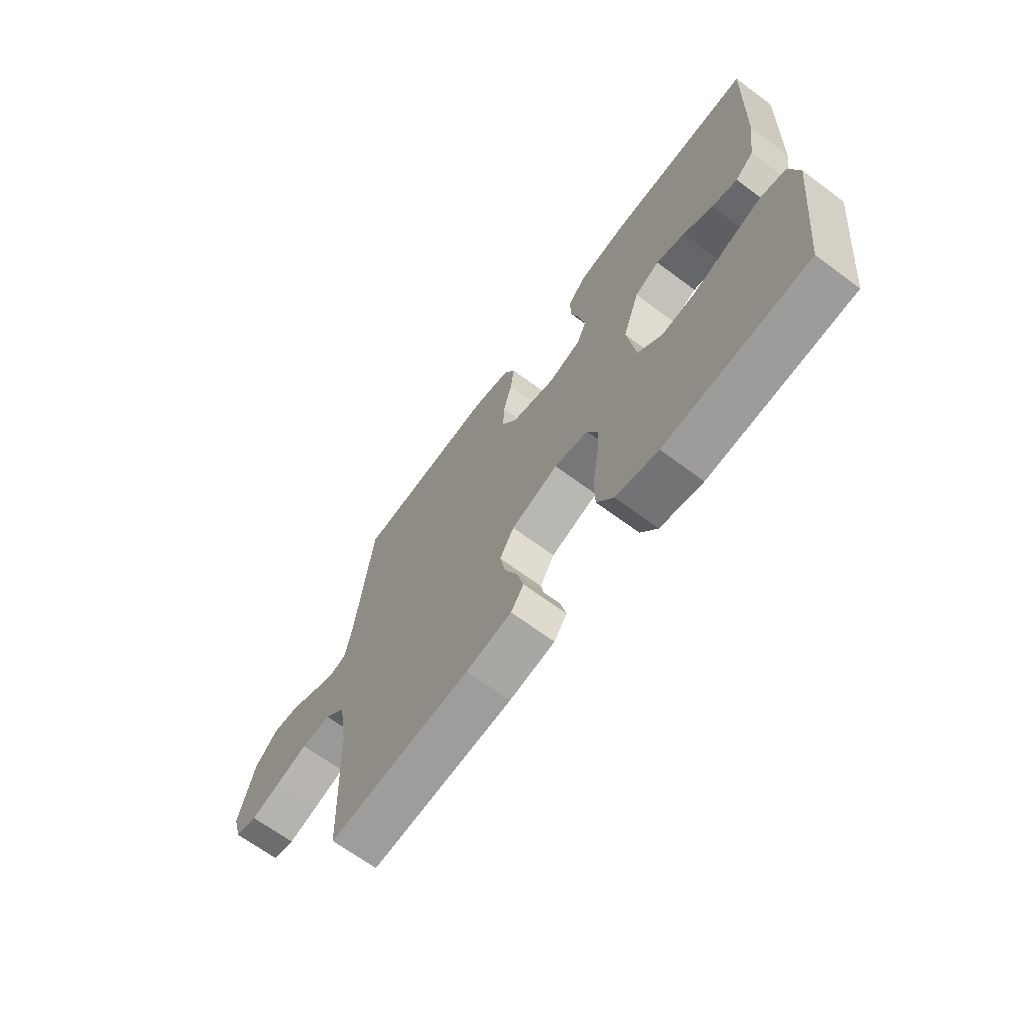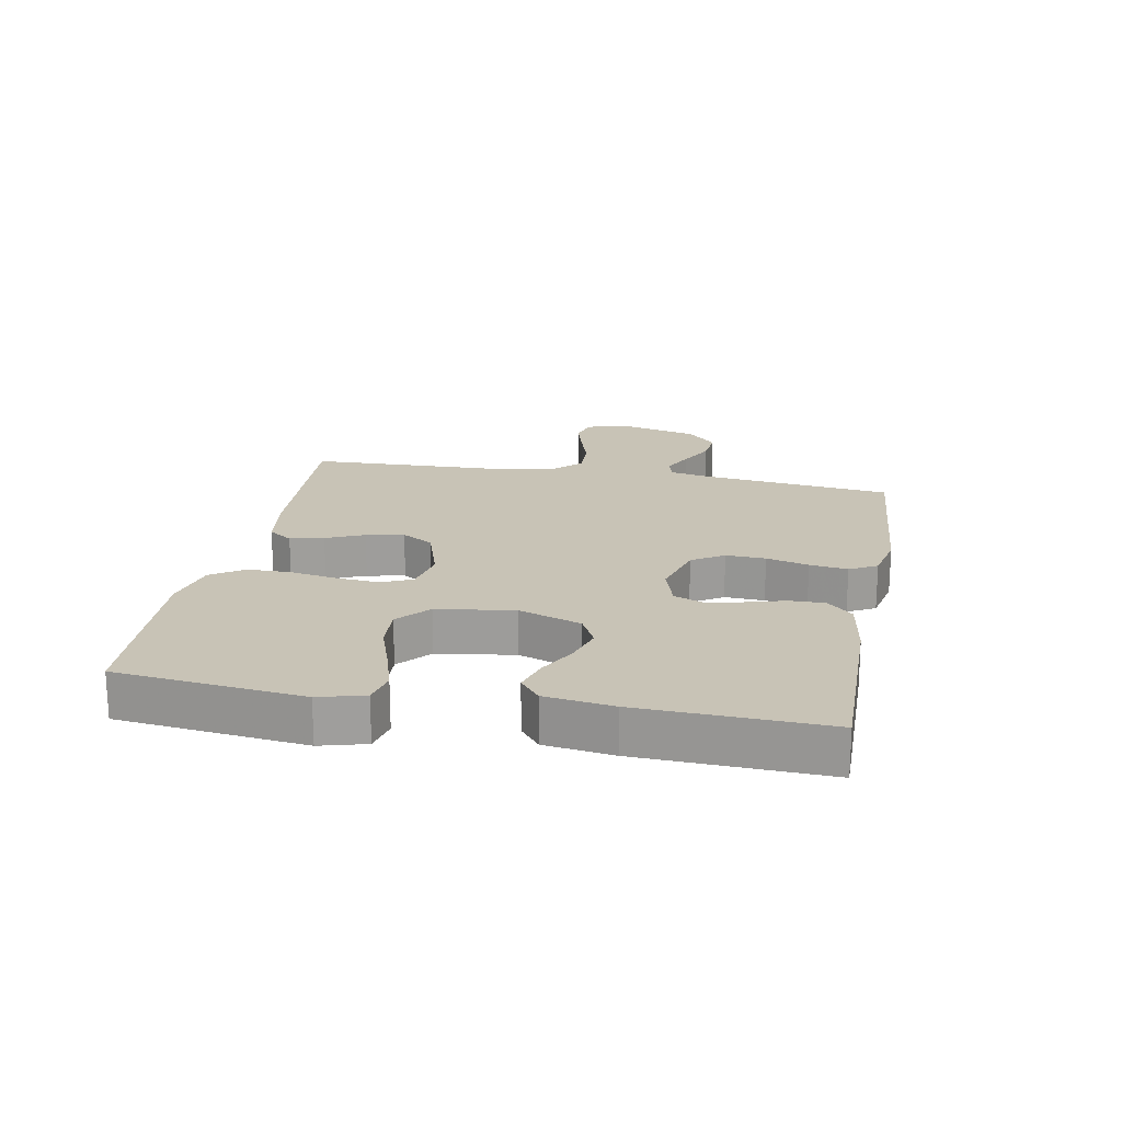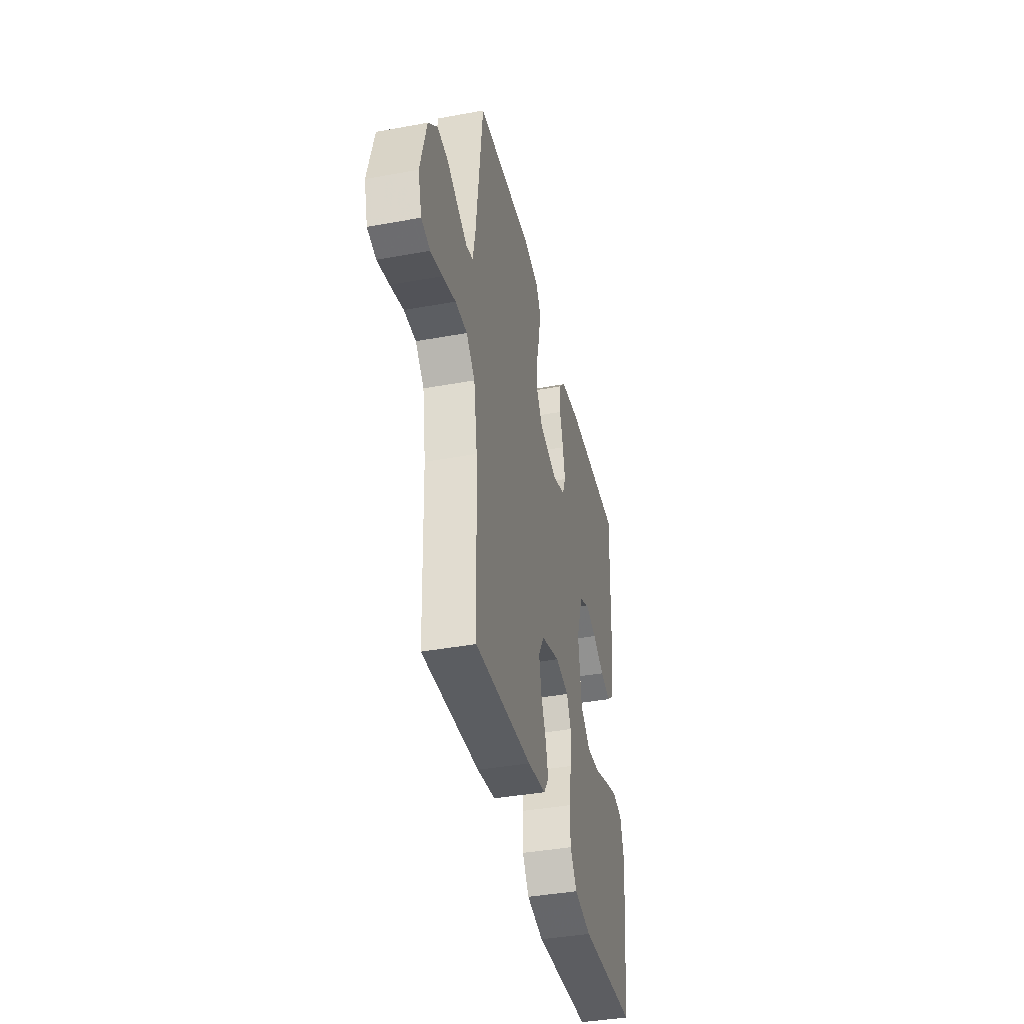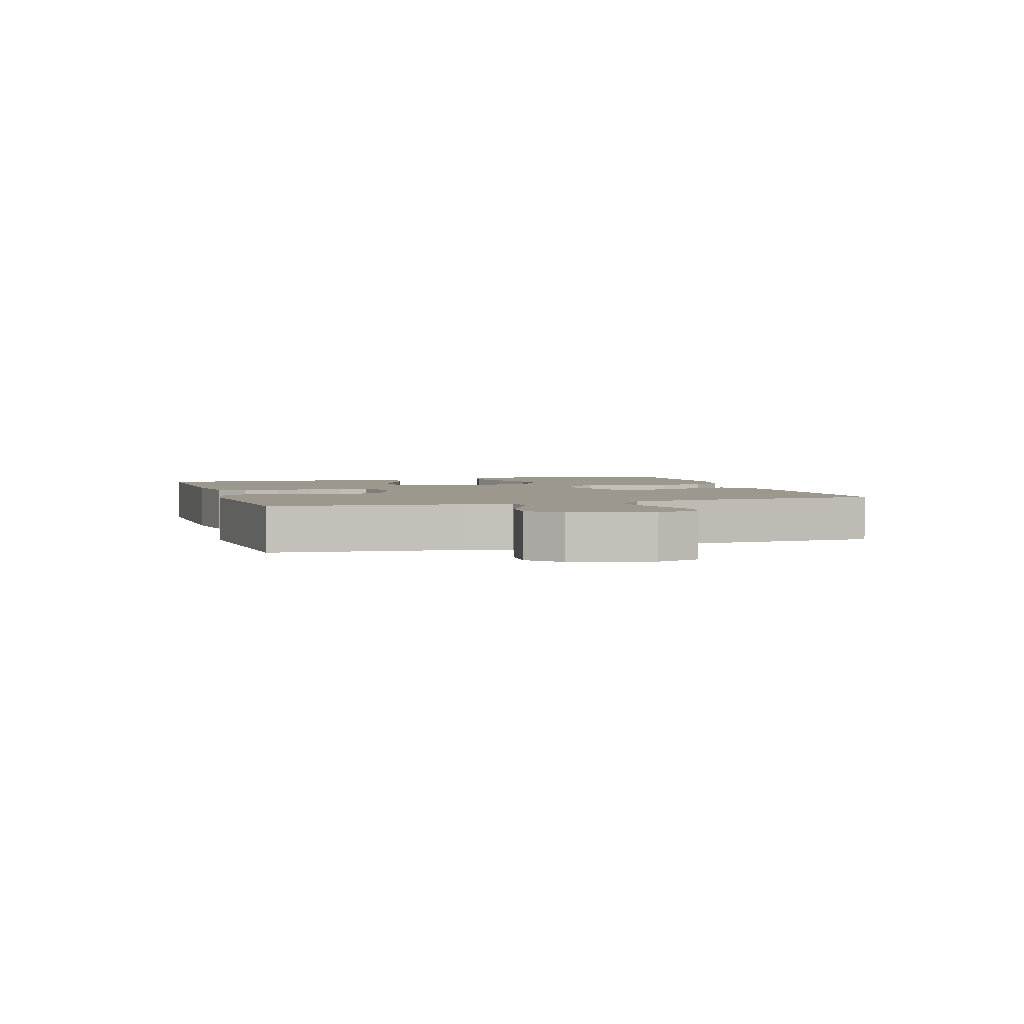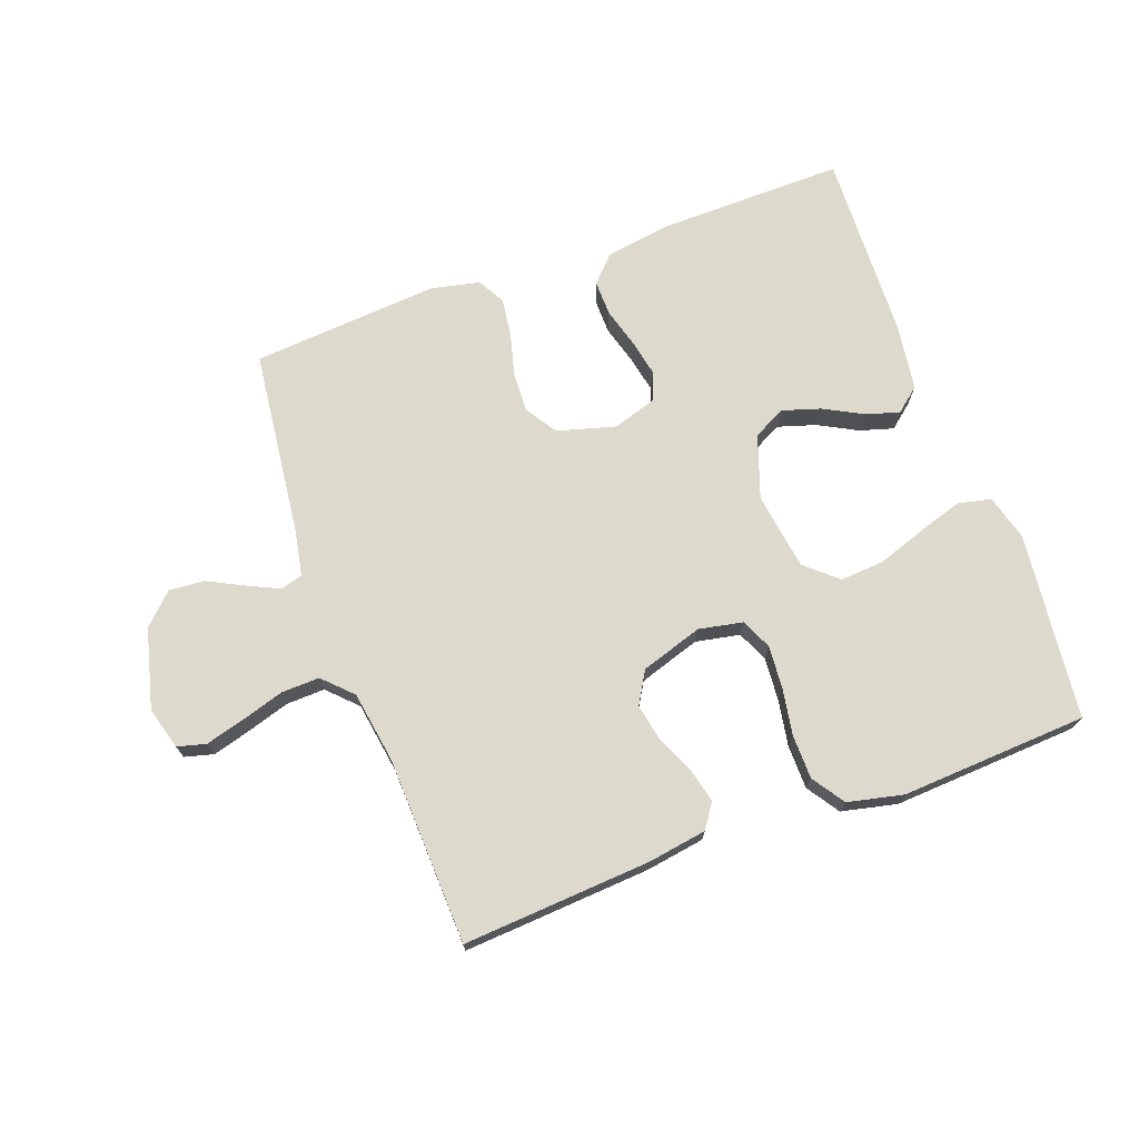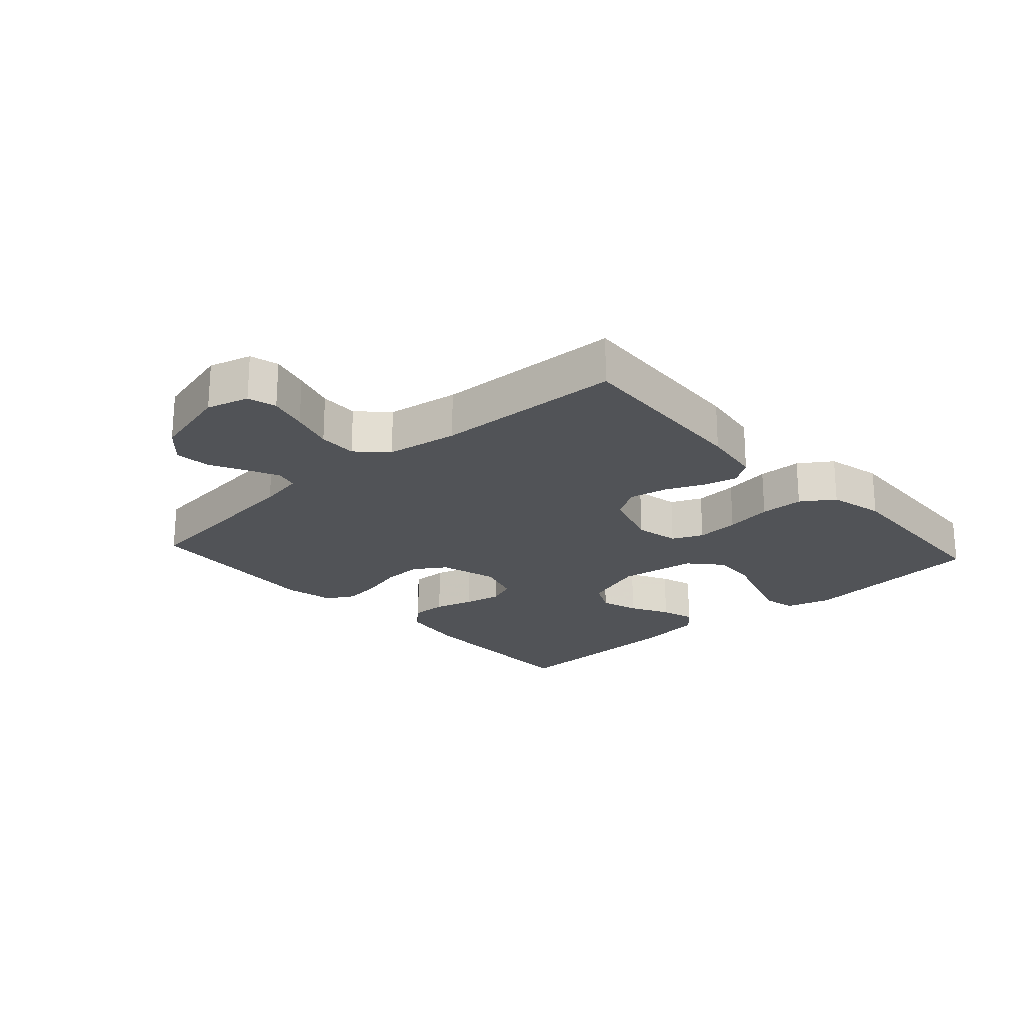
<metadata>
{"format":"obj","ext":"obj","renderer":"f3d","projection":"perspective","resolution":1024,"background":"white","views":[{"elev":-67.2,"azim":-126.6,"up":"+Z"},{"elev":19.5,"azim":-79.3,"up":"+Y"},{"elev":-39.9,"azim":102.8,"up":"+Z"},{"elev":3.1,"azim":72.6,"up":"+Y"},{"elev":72.0,"azim":159.9,"up":"+Y"},{"elev":-21.9,"azim":132.2,"up":"+Y"}]}
</metadata>
<code>
v -0.5 0.07 0.5
v -0.2 0.07 0.496
v -0.096 0.07 0.48
v -0.057 0.07 0.439
v -0.058 0.07 0.382
v -0.076 0.07 0.319
v -0.088 0.07 0.26
v -0.07 0.07 0.214
v 0 0.07 0.192
v 0.093 0.07 0.218
v 0.126 0.07 0.269
v 0.123 0.07 0.333
v 0.105 0.07 0.401
v 0.097 0.07 0.462
v 0.121 0.07 0.506
v 0.2 0.07 0.523
v 0.5 0.07 0.5
v 0.535 0.07 0.2
v 0.549 0.07 0.127
v 0.585 0.07 0.117
v 0.636 0.07 0.141
v 0.693 0.07 0.17
v 0.75 0.07 0.175
v 0.798 0.07 0.128
v 0.831 0.07 0
v 0.812 0.07 -0.068
v 0.766 0.07 -0.08
v 0.704 0.07 -0.063
v 0.636 0.07 -0.042
v 0.574 0.07 -0.04
v 0.529 0.07 -0.085
v 0.511 0.07 -0.2
v 0.5 0.07 -0.5
v 0.2 0.07 -0.48
v 0.104 0.07 -0.465
v 0.077 0.07 -0.426
v 0.09 0.07 -0.372
v 0.117 0.07 -0.311
v 0.129 0.07 -0.25
v 0.099 0.07 -0.199
v 0 0.07 -0.167
v -0.071 0.07 -0.181
v -0.093 0.07 -0.23
v -0.088 0.07 -0.299
v -0.075 0.07 -0.375
v -0.076 0.07 -0.445
v -0.111 0.07 -0.497
v -0.2 0.07 -0.517
v -0.5 0.07 -0.5
v -0.533 0.07 -0.2
v -0.513 0.07 -0.127
v -0.46 0.07 -0.115
v -0.389 0.07 -0.137
v -0.311 0.07 -0.164
v -0.24 0.07 -0.169
v -0.189 0.07 -0.124
v -0.171 0.07 0
v -0.206 0.07 0.101
v -0.258 0.07 0.127
v -0.319 0.07 0.108
v -0.381 0.07 0.075
v -0.435 0.07 0.059
v -0.474 0.07 0.091
v -0.489 0.07 0.2
v -0.5 0 0.5
v -0.2 0 0.496
v -0.096 0 0.48
v -0.057 0 0.439
v -0.058 0 0.382
v -0.076 0 0.319
v -0.088 0 0.26
v -0.07 0 0.214
v 0 0 0.192
v 0.093 0 0.218
v 0.126 0 0.269
v 0.123 0 0.333
v 0.105 0 0.401
v 0.097 0 0.462
v 0.121 0 0.506
v 0.2 0 0.523
v 0.5 0 0.5
v 0.535 0 0.2
v 0.549 0 0.127
v 0.585 0 0.117
v 0.636 0 0.141
v 0.693 0 0.17
v 0.75 0 0.175
v 0.798 0 0.128
v 0.831 0 0
v 0.812 0 -0.068
v 0.766 0 -0.08
v 0.704 0 -0.063
v 0.636 0 -0.042
v 0.574 0 -0.04
v 0.529 0 -0.085
v 0.511 0 -0.2
v 0.5 0 -0.5
v 0.2 0 -0.48
v 0.104 0 -0.465
v 0.077 0 -0.426
v 0.09 0 -0.372
v 0.117 0 -0.311
v 0.129 0 -0.25
v 0.099 0 -0.199
v 0 0 -0.167
v -0.071 0 -0.181
v -0.093 0 -0.23
v -0.088 0 -0.299
v -0.075 0 -0.375
v -0.076 0 -0.445
v -0.111 0 -0.497
v -0.2 0 -0.517
v -0.5 0 -0.5
v -0.533 0 -0.2
v -0.513 0 -0.127
v -0.46 0 -0.115
v -0.389 0 -0.137
v -0.311 0 -0.164
v -0.24 0 -0.169
v -0.189 0 -0.124
v -0.171 0 0
v -0.206 0 0.101
v -0.258 0 0.127
v -0.319 0 0.108
v -0.381 0 0.075
v -0.435 0 0.059
v -0.474 0 0.091
v -0.489 0 0.2
f 60 61 62 63
f 59 60 63 64
f 51 52 53 54
f 49 50 51 54
f 49 54 55
f 48 49 55 56
f 44 45 46 47
f 43 44 47 48
f 35 36 37 38
f 35 38 39
f 32 33 34 35
f 31 32 35 39
f 30 31 39 40
f 26 27 28 29
f 24 25 26 29
f 24 29 30
f 21 22 23 24
f 20 21 24 30
f 19 20 30 40
f 15 16 17 18
f 12 13 14 15
f 11 12 15 18
f 10 11 18 19
f 3 4 5 6
f 3 6 7
f 2 3 7
f 59 64 1 2
f 58 59 2 7
f 57 58 7 8
f 43 48 56 57
f 42 43 57 8
f 41 42 8 9
f 19 40 41
f 9 10 19 41
f 127 126 125 124
f 128 127 124 123
f 118 117 116 115
f 118 115 114 113
f 119 118 113
f 120 119 113 112
f 111 110 109 108
f 112 111 108 107
f 102 101 100 99
f 103 102 99
f 99 98 97 96
f 103 99 96 95
f 104 103 95 94
f 93 92 91 90
f 93 90 89 88
f 94 93 88
f 88 87 86 85
f 94 88 85 84
f 104 94 84 83
f 82 81 80 79
f 79 78 77 76
f 82 79 76 75
f 83 82 75 74
f 70 69 68 67
f 71 70 67
f 71 67 66
f 66 65 128 123
f 71 66 123 122
f 72 71 122 121
f 121 120 112 107
f 72 121 107 106
f 73 72 106 105
f 105 104 83
f 105 83 74 73
f 1 65 66 2
f 2 66 67 3
f 3 67 68 4
f 4 68 69 5
f 5 69 70 6
f 6 70 71 7
f 7 71 72 8
f 8 72 73 9
f 9 73 74 10
f 10 74 75 11
f 11 75 76 12
f 12 76 77 13
f 13 77 78 14
f 14 78 79 15
f 15 79 80 16
f 16 80 81 17
f 17 81 82 18
f 18 82 83 19
f 19 83 84 20
f 20 84 85 21
f 21 85 86 22
f 22 86 87 23
f 23 87 88 24
f 24 88 89 25
f 25 89 90 26
f 26 90 91 27
f 27 91 92 28
f 28 92 93 29
f 29 93 94 30
f 30 94 95 31
f 31 95 96 32
f 32 96 97 33
f 33 97 98 34
f 34 98 99 35
f 35 99 100 36
f 36 100 101 37
f 37 101 102 38
f 38 102 103 39
f 39 103 104 40
f 40 104 105 41
f 41 105 106 42
f 42 106 107 43
f 43 107 108 44
f 44 108 109 45
f 45 109 110 46
f 46 110 111 47
f 47 111 112 48
f 48 112 113 49
f 49 113 114 50
f 50 114 115 51
f 51 115 116 52
f 52 116 117 53
f 53 117 118 54
f 54 118 119 55
f 55 119 120 56
f 56 120 121 57
f 57 121 122 58
f 58 122 123 59
f 59 123 124 60
f 60 124 125 61
f 61 125 126 62
f 62 126 127 63
f 63 127 128 64
f 64 128 65 1

</code>
